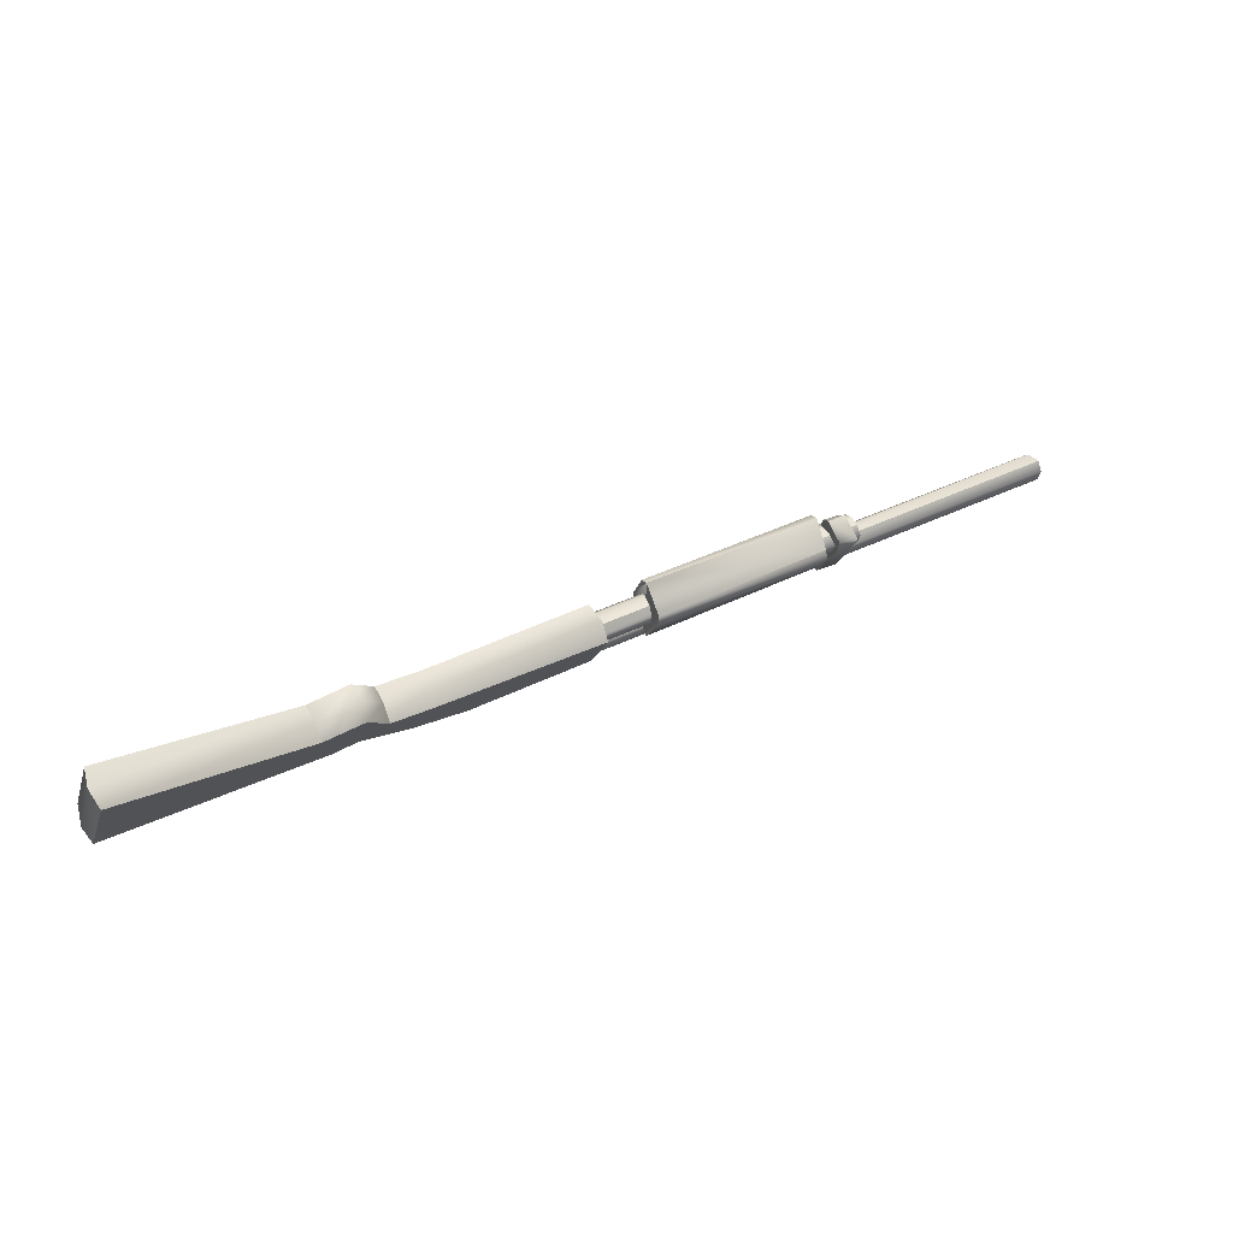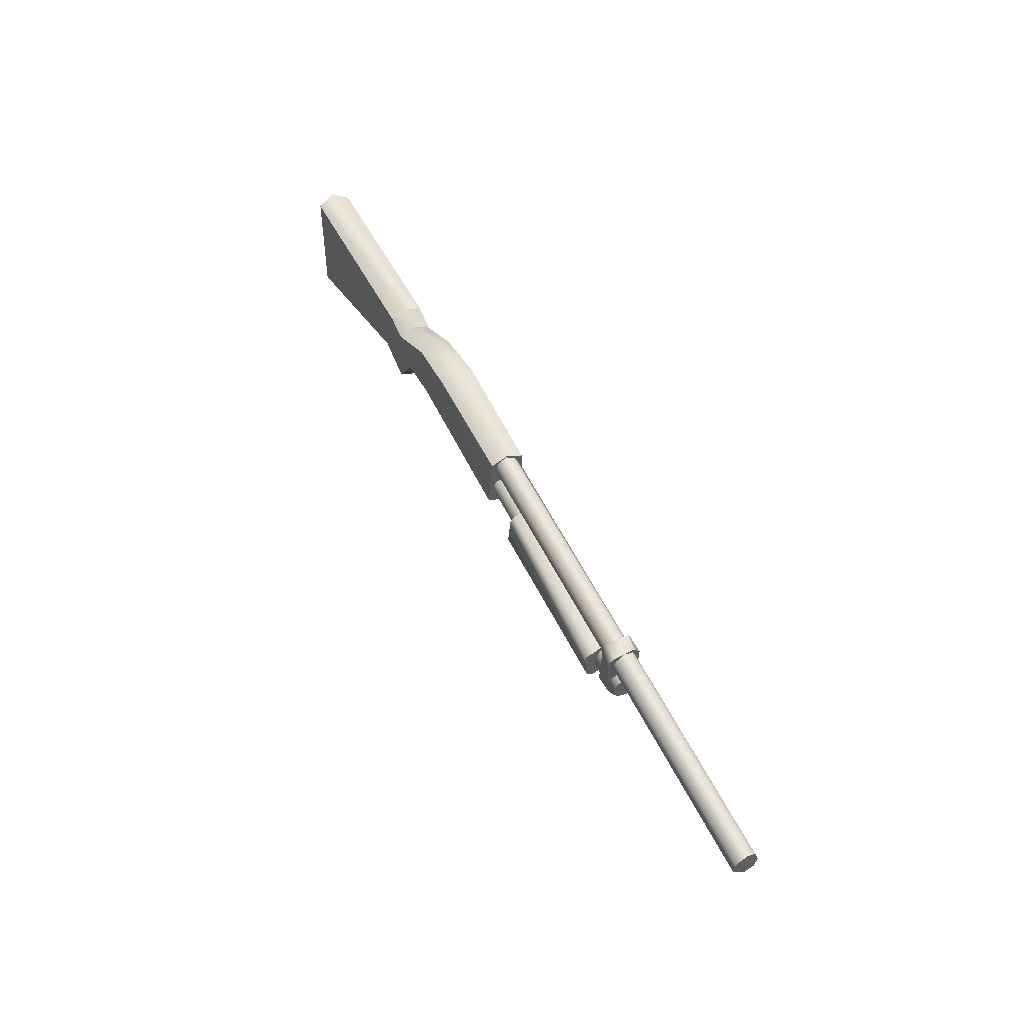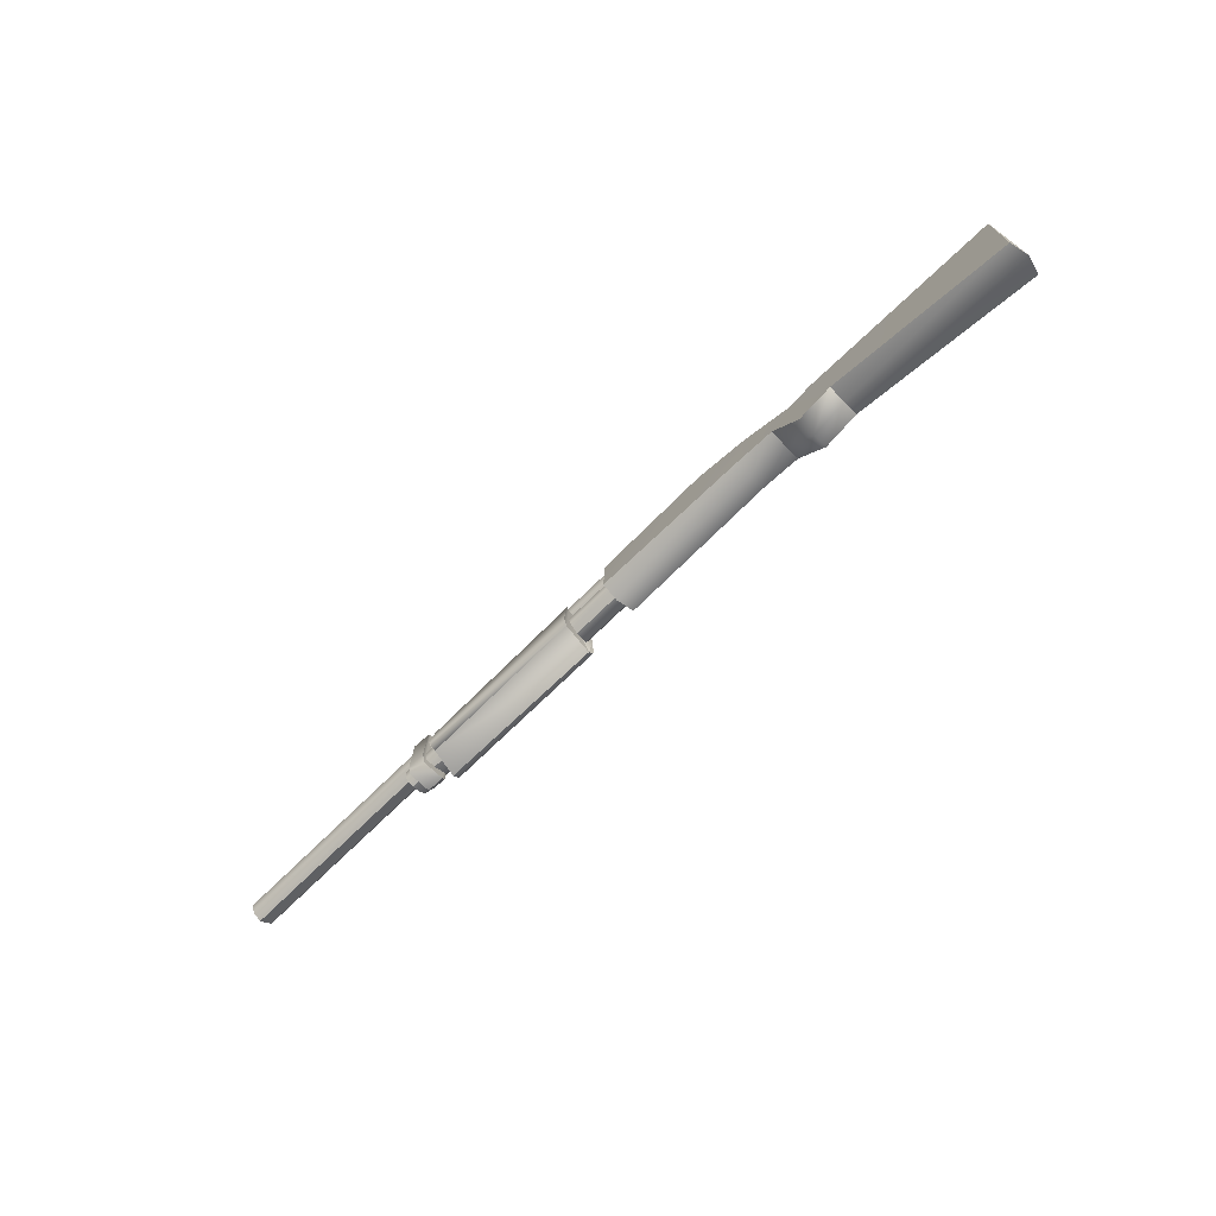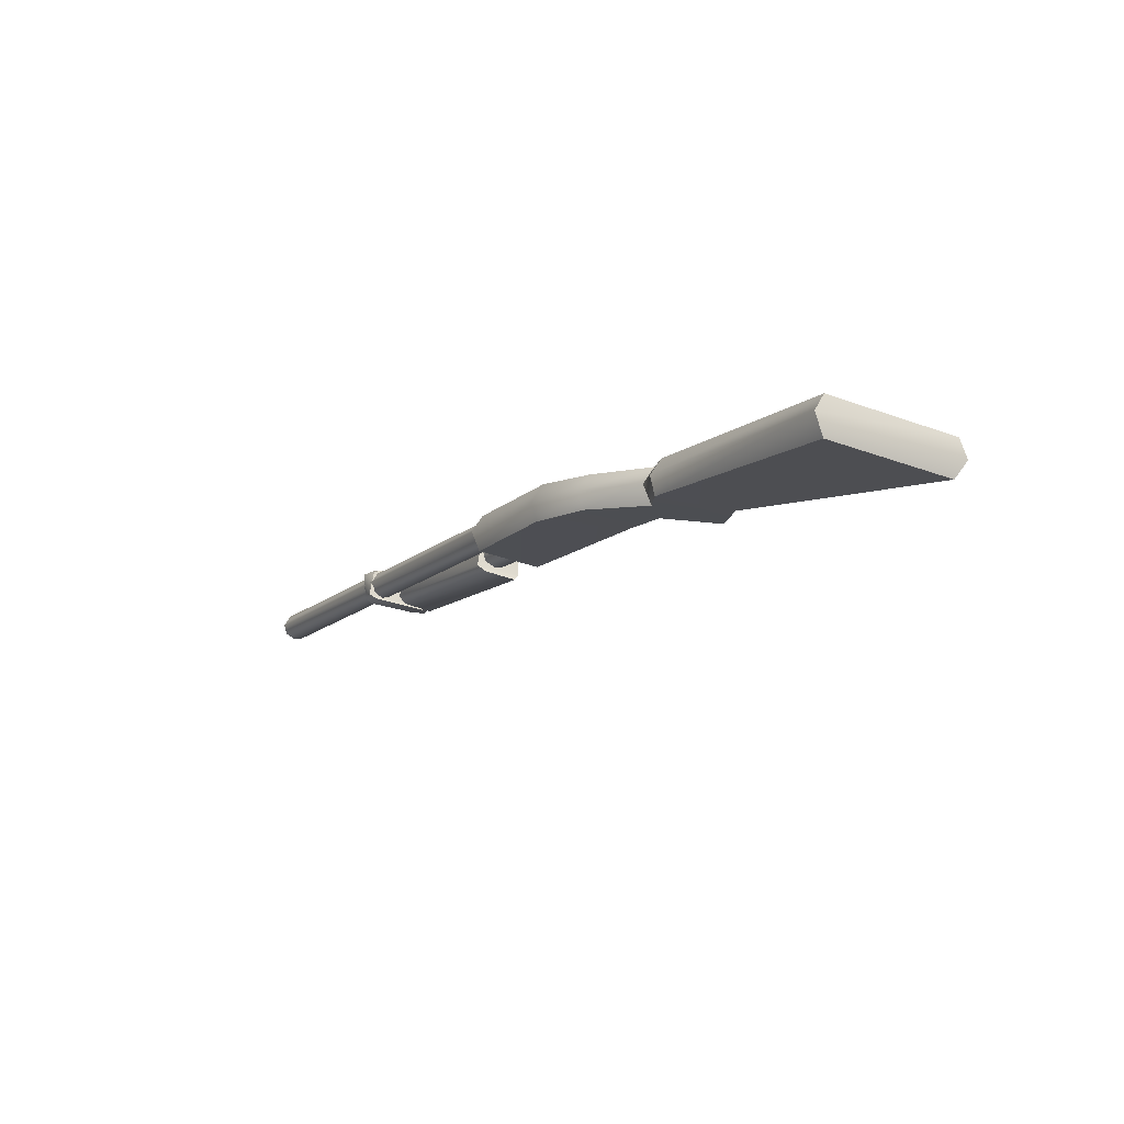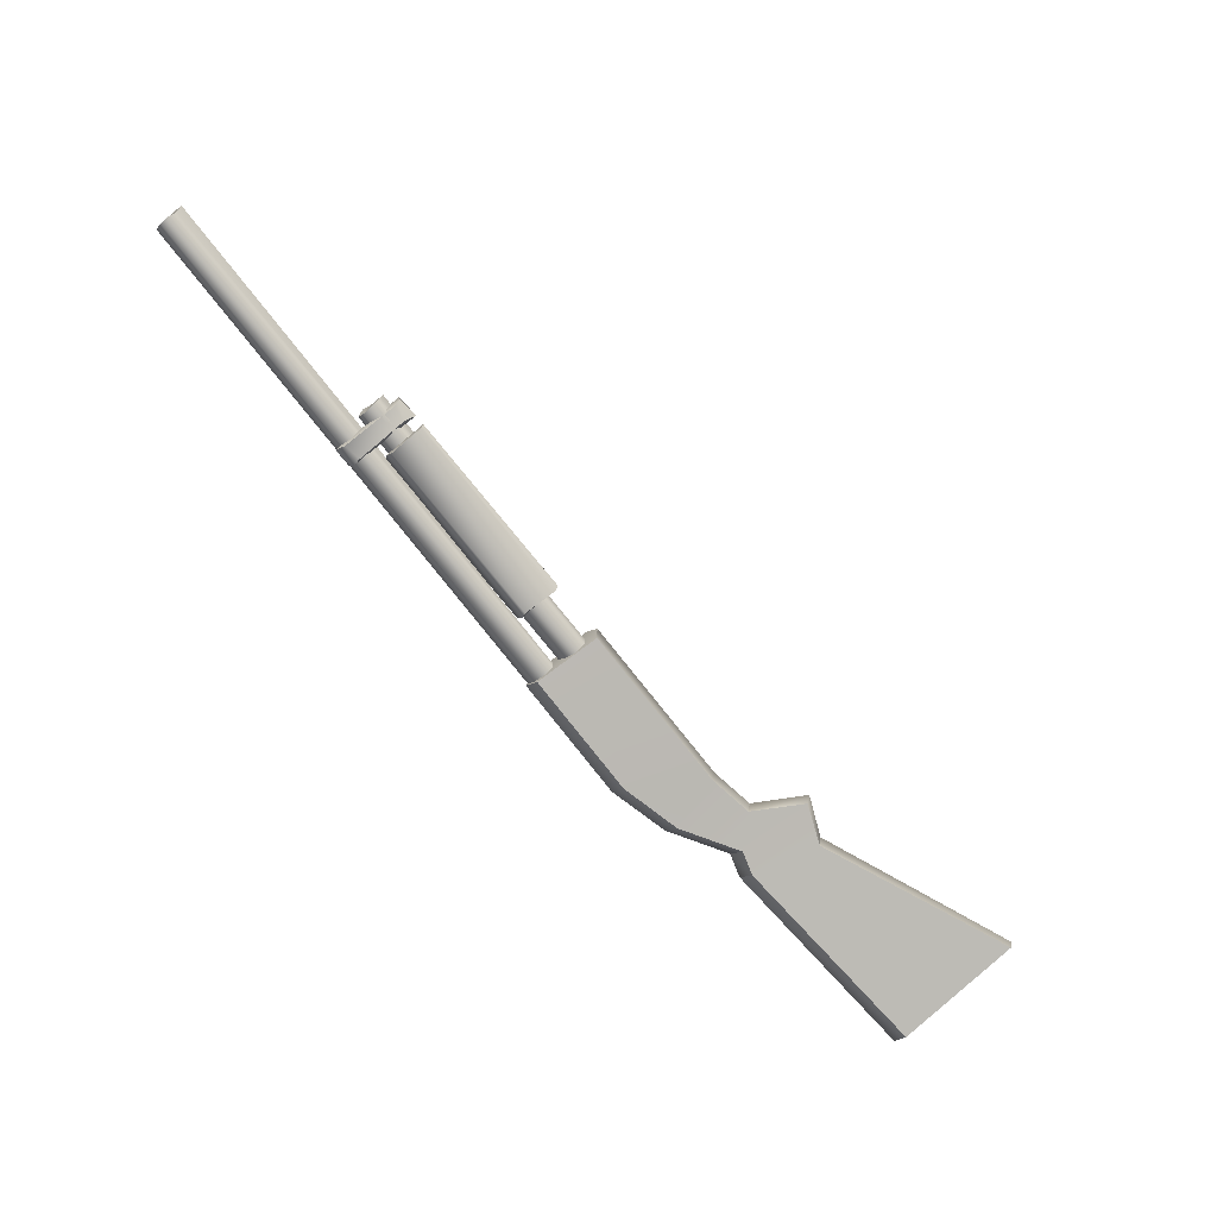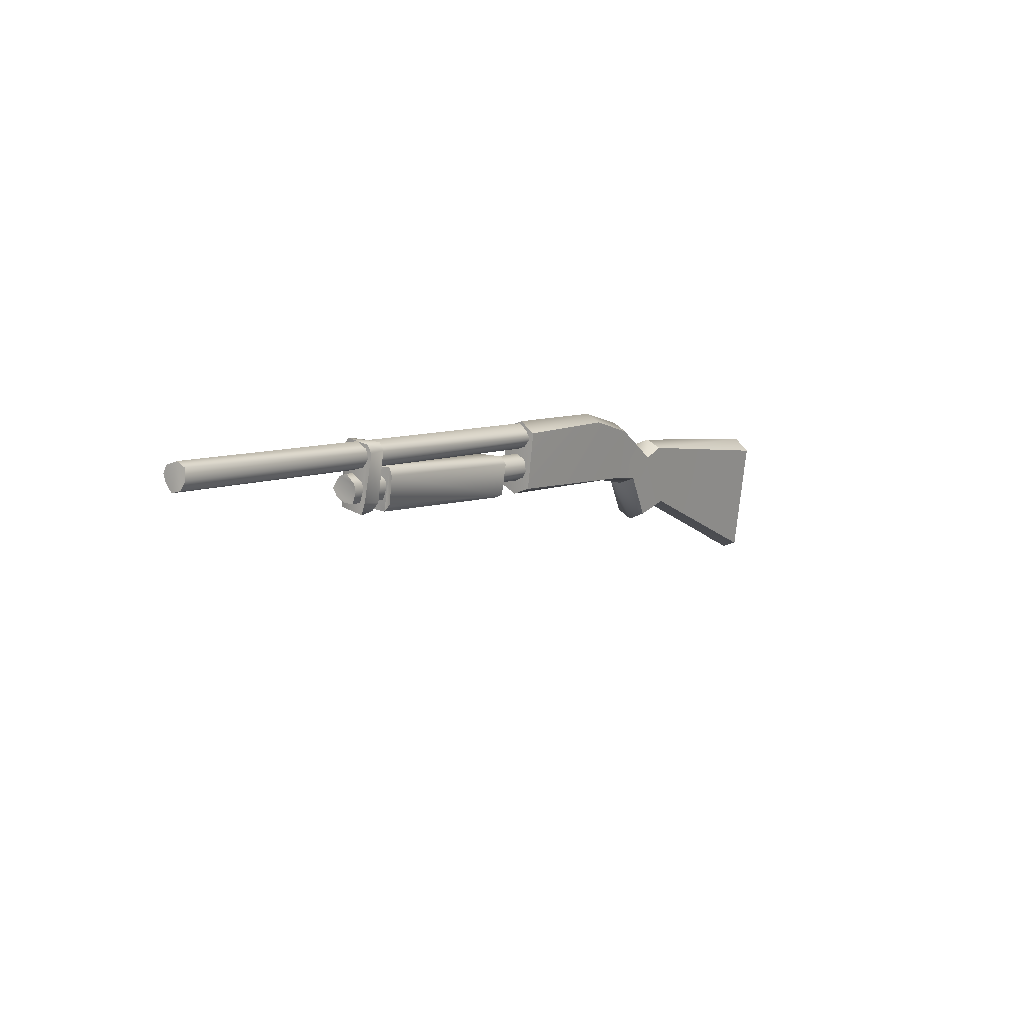
<metadata>
{"format":"obj","ext":"obj","renderer":"f3d","projection":"perspective","resolution":1024,"background":"white","views":[{"elev":-12.5,"azim":-11.7,"up":"+Z"},{"elev":61.7,"azim":39.8,"up":"+Y"},{"elev":-78.9,"azim":-159.8,"up":"+Y"},{"elev":-40.6,"azim":-114.9,"up":"+Z"},{"elev":73.9,"azim":-126.1,"up":"+Z"},{"elev":14.3,"azim":103.0,"up":"+Y"}]}
</metadata>
<code>
v -16.11 31.7 3.723
v -9.619 30.68 6.775
v -15.86 27.29 4.142
v -9.109 33.17 6.835
v -8.345 32.89 7.194
v -8.345 30.4 7.374
v -7.454 32.15 7.673
v -6.563 34.36 7.912
v -6.054 32.44 8.271
v -4.653 35.09 8.69
v -0.4516 33.17 10.73
v -0.5789 35.38 10.55
v -9.873 30.52 7.374
v -16.24 27 4.68
v -15.86 27.29 4.142
v -16.24 27 4.68
v -16.49 32.15 4.261
v -16.11 31.7 3.723
v -16.49 32.15 4.261
v -9.364 33.46 7.374
v -9.109 33.17 6.835
v -9.364 33.46 7.374
v -8.6 33.3 7.733
v -8.345 32.89 7.194
v -8.6 33.3 7.733
v -6.818 34.65 8.391
v -6.563 34.36 7.912
v -4.908 35.38 9.229
v -4.653 35.09 8.69
v -0.8335 35.79 11.08
v -0.5789 35.38 10.55
v -0.7062 32.89 11.32
v -6.308 32.28 8.87
v -6.054 32.44 8.271
v -7.709 31.87 8.271
v -7.454 32.15 7.673
v -7.709 31.87 8.271
v -8.6 30.07 7.972
v -8.345 30.4 7.374
v -9.873 30.52 7.374
v -9.619 30.68 6.775
v -16.37 27.29 5.339
v -10.13 30.8 7.912
v -9.619 33.17 7.972
v -16.62 31.87 4.92
v -16.37 27.29 5.339
v -8.855 33.01 8.331
v -7.963 32.15 8.81
v -7.072 34.36 8.99
v -8.855 30.4 8.511
v -6.563 32.56 9.409
v -5.162 35.09 9.887
v -1.088 33.17 11.92
v -1.088 35.5 11.68
v -16.62 31.87 4.92
v -9.619 33.17 7.972
v -8.855 33.01 8.331
v -7.072 34.36 8.99
v -5.162 35.09 9.887
v -1.088 33.17 11.92
v -6.563 32.56 9.409
v -7.963 32.15 8.81
v -8.855 30.4 8.511
v -10.13 30.8 7.912
v 7.06 36.24 15.27
v 7.06 36.53 15.09
v 7.188 34.03 15.33
v 7.442 36.53 14.32
v 7.57 34.03 14.62
v 8.206 34.03 14.8
v 7.824 34.2 15.63
v 7.188 34.03 15.33
v 7.824 34.2 15.63
v 7.697 34.48 15.69
v 7.188 34.48 15.51
v 7.57 36.4 15.57
v 7.06 36.24 15.27
v 7.697 36.69 15.39
v 7.06 36.53 15.09
v 7.57 34.36 14.38
v 7.952 36.53 14.62
v 7.442 36.53 14.32
v 8.079 36.24 14.44
v 7.442 36.24 14.2
v 8.206 34.48 14.68
v 7.57 34.36 14.38
v 7.57 34.03 14.62
v 7.952 36.53 14.62
v 8.206 34.03 14.8
v 8.206 34.48 14.68
v 7.697 36.69 15.39
v 7.824 34.2 15.63
v 7.697 34.48 15.69
v -0.8335 35.79 11.08
v -0.7062 32.89 11.32
v -0.4516 33.17 10.73
v -1.088 35.5 11.68
v -0.9608 35.09 10.55
v -1.088 35.38 10.67
v 15.72 37.26 18.15
v 15.85 36.53 18.27
v -1.088 34.77 10.73
v 15.72 37.26 18.15
v 15.85 36.53 18.27
v 15.85 36.85 18.09
v 15.59 37.42 18.45
v 15.72 36.4 18.63
v 15.46 37.26 18.87
v 15.46 36.69 18.93
v 15.46 36.97 18.99
v 15.72 36.4 18.63
v -1.215 34.65 11.02
v 15.46 36.69 18.93
v -1.343 34.77 11.32
v -1.215 34.65 11.02
v 15.46 36.97 18.99
v -1.47 35.09 11.38
v 15.46 37.26 18.87
v -1.343 35.5 11.26
v 15.59 37.42 18.45
v -1.215 35.67 10.96
v 0.6943 34.65 12.76
v 0.6943 34.77 12.52
v 0.8216 33.3 12.76
v 1.076 34.77 11.44
v 1.204 33.17 11.62
v 7.06 33.91 14.32
v 6.806 34.03 15.39
v 6.806 34.03 15.39
v 6.678 34.2 15.57
v 0.6943 33.46 12.88
v 6.551 35.38 15.51
v 0.6943 34.65 12.76
v 6.678 35.5 15.27
v 0.6943 34.77 12.52
v 1.204 33.3 11.38
v 6.933 35.5 14.14
v 1.076 34.77 11.44
v 7.06 35.22 14.02
v 1.076 34.48 11.26
v 7.188 34.2 14.08
v 1.204 33.3 11.38
v 6.933 35.5 14.14
v 7.188 34.2 14.08
v 6.678 35.5 15.27
v 6.678 34.2 15.57
v -1.597 33.75 10.37
v -1.597 34.2 10.49
v 8.461 35.22 14.97
v 8.461 34.48 15.03
v -1.597 33.46 10.55
v 8.079 34.93 15.87
v 8.461 34.48 15.03
v 8.461 34.93 14.92
v 8.079 35.38 15.63
v 8.461 35.22 14.97
v 8.206 34.65 15.69
v 8.333 34.48 15.39
v 8.206 35.5 15.33
v 8.333 34.48 15.39
v -1.725 33.3 10.85
v 8.206 34.65 15.69
v -1.852 33.46 11.26
v -1.725 33.3 10.85
v 8.079 34.93 15.87
v -1.979 33.91 11.32
v 8.079 35.38 15.63
v -1.979 34.2 11.14
v 8.206 35.5 15.33
v -1.852 34.36 10.79
v -9.619 30.68 6.775
v -15.86 27.29 4.142
v -16.11 31.7 3.723
v -9.109 33.17 6.835
v -8.345 32.89 7.194
v -0.4516 33.17 10.73
v -7.454 32.15 7.673
v -16.62 31.87 4.92
v -9.619 33.17 7.972
v -8.855 33.01 8.331
v -1.088 35.5 11.68
v -7.963 32.15 8.81
v -10.13 30.8 7.912
v -16.37 27.29 5.339
v 7.188 34.48 15.51
v 7.188 34.03 15.33
v 7.442 36.24 14.2
v 8.079 36.24 14.44
v 7.57 36.4 15.57
v -0.5789 35.38 10.55
v -1.088 33.17 11.92
v 15.85 36.85 18.09
v 15.72 36.4 18.63
v 0.6943 33.46 12.88
v 0.8216 33.3 12.76
v 1.076 34.48 11.26
v 7.06 35.22 14.02
v 6.551 35.38 15.51
v 8.461 34.93 14.92
v 8.333 34.48 15.39
o Group
g Group
f 2 3 1
f 5 2 4
f 4 2 1
f 6 2 5
f 7 6 5
f 9 7 8
f 8 7 5
f 11 9 10
f 10 9 8
f 12 11 10
f 14 15 13
f 17 18 16
f 20 21 19
f 23 24 22
f 26 27 25
f 28 29 26
f 30 31 28
f 33 34 32
f 35 36 33
f 38 39 37
f 40 41 38
f 16 42 17
f 44 45 43
f 43 45 46
f 47 44 43
f 49 47 48
f 48 47 50
f 50 47 43
f 52 49 51
f 51 49 48
f 54 52 53
f 53 52 51
f 19 55 20
f 22 56 23
f 25 57 26
f 26 58 28
f 28 59 30
f 32 60 33
f 33 61 35
f 37 62 38
f 38 63 40
f 13 64 14
f 66 67 65
f 69 67 68
f 71 72 70
f 74 75 73
f 76 77 74
f 78 79 76
f 69 68 80
f 81 82 78
f 83 84 81
f 85 86 83
f 70 87 85
f 89 90 88
f 92 89 91
f 92 91 93
f 95 96 94
f 94 97 95
f 99 100 98
f 102 98 101
f 104 105 103
f 107 104 106
f 106 104 103
f 109 107 108
f 108 107 106
f 110 109 108
f 112 102 111
f 114 115 113
f 117 114 116
f 119 117 118
f 121 119 120
f 121 120 99
f 123 124 122
f 126 124 125
f 128 124 127
f 130 131 129
f 132 133 130
f 134 135 132
f 126 125 136
f 137 138 134
f 139 140 137
f 141 142 139
f 127 126 141
f 127 144 143
f 128 127 145
f 128 145 146
f 148 149 147
f 151 147 150
f 153 154 152
f 152 154 155
f 155 154 156
f 158 153 157
f 157 153 152
f 159 155 156
f 161 151 160
f 163 164 162
f 166 163 165
f 168 166 167
f 170 168 169
f 170 169 148
f 15 171 13
f 18 172 16
f 21 173 19
f 24 174 22
f 27 175 25
f 29 27 26
f 31 29 28
f 34 176 32
f 36 34 33
f 39 177 37
f 41 39 38
f 42 178 17
f 55 179 20
f 56 180 23
f 57 58 26
f 58 59 28
f 59 181 30
f 60 61 33
f 61 182 35
f 62 63 38
f 63 183 40
f 64 184 14
f 67 185 65
f 67 66 68
f 72 87 70
f 75 186 73
f 77 75 74
f 79 77 76
f 68 187 80
f 82 79 78
f 84 82 81
f 86 84 83
f 87 86 85
f 90 188 88
f 89 88 91
f 91 189 93
f 96 190 94
f 97 191 95
f 100 192 98
f 98 192 101
f 102 101 111
f 115 193 113
f 114 113 116
f 117 116 118
f 119 118 120
f 120 100 99
f 124 194 122
f 124 123 125
f 124 126 127
f 131 195 129
f 133 131 130
f 135 133 132
f 125 196 136
f 138 135 134
f 140 138 137
f 142 140 139
f 126 142 141
f 144 197 143
f 127 143 145
f 145 198 146
f 149 199 147
f 147 199 150
f 151 150 160
f 164 200 162
f 163 162 165
f 166 165 167
f 168 167 169
f 169 149 148

</code>
